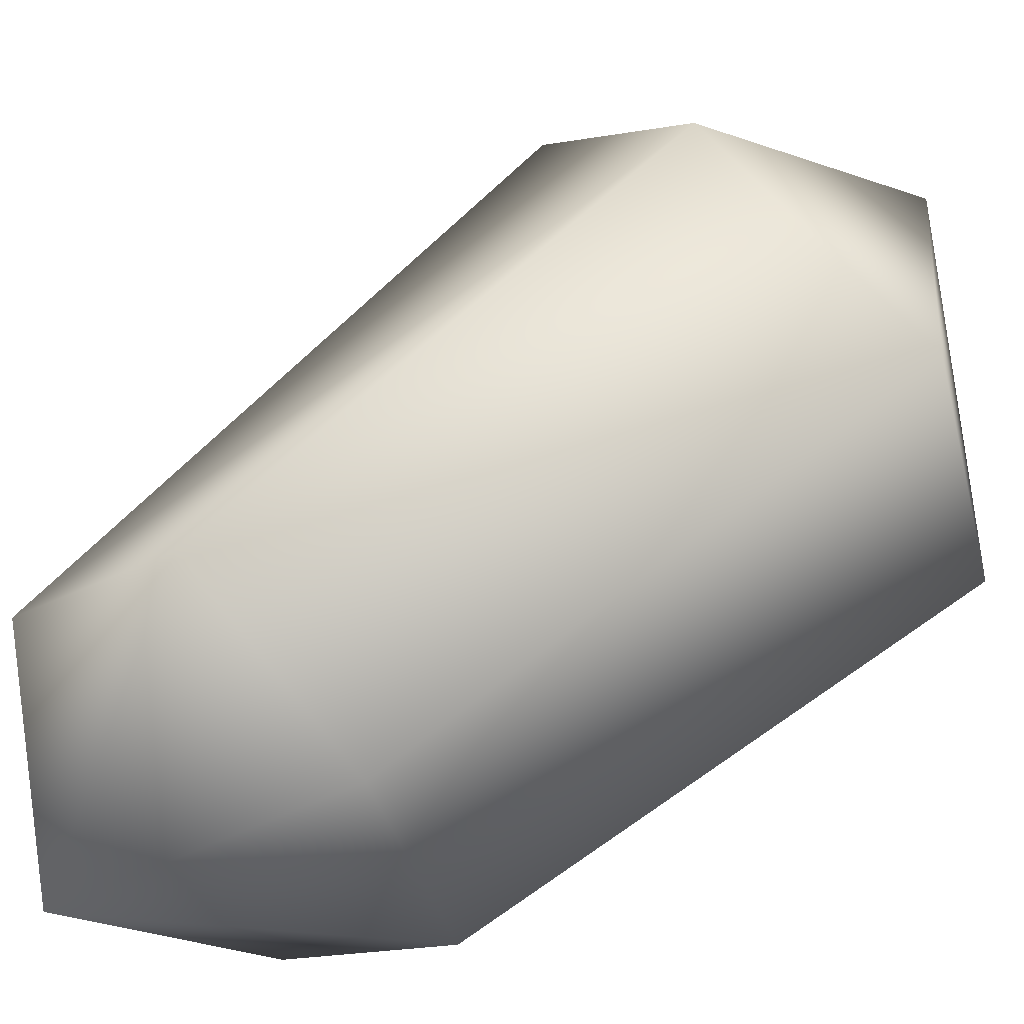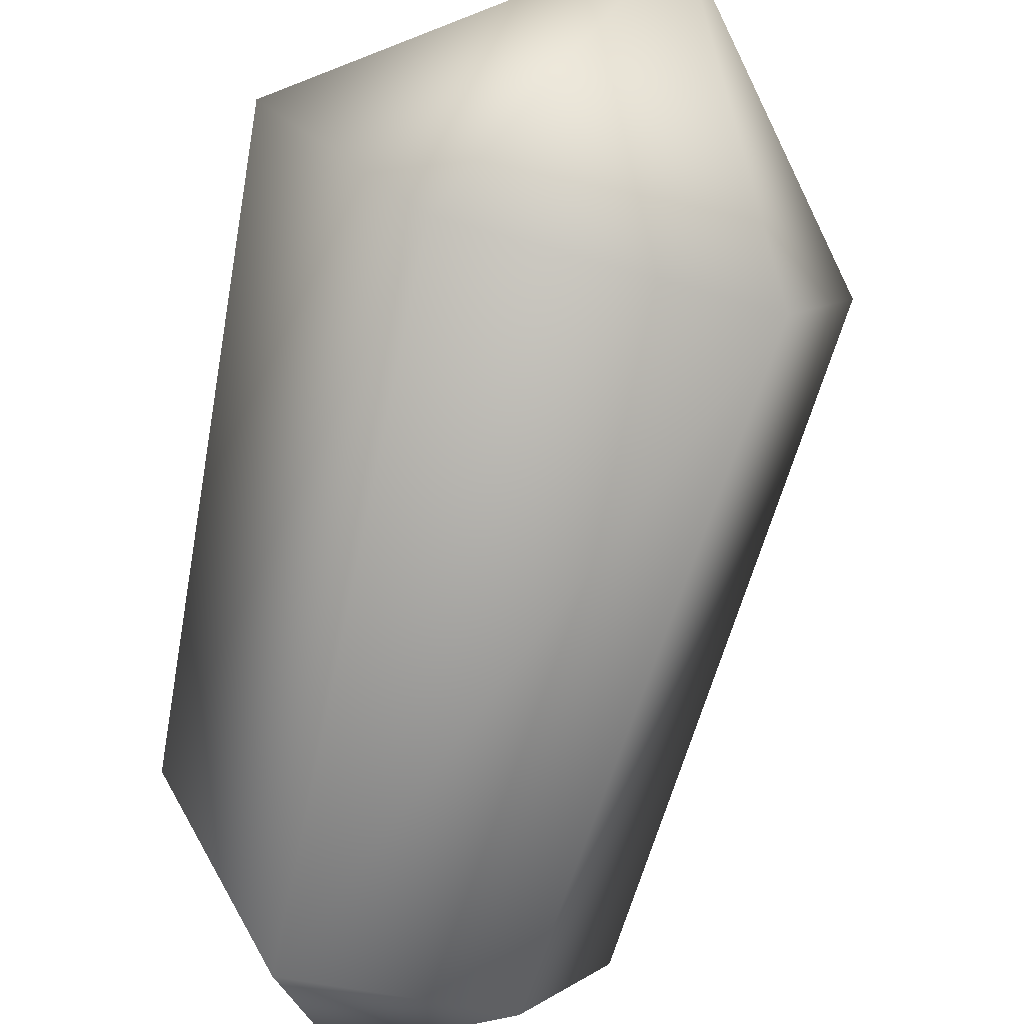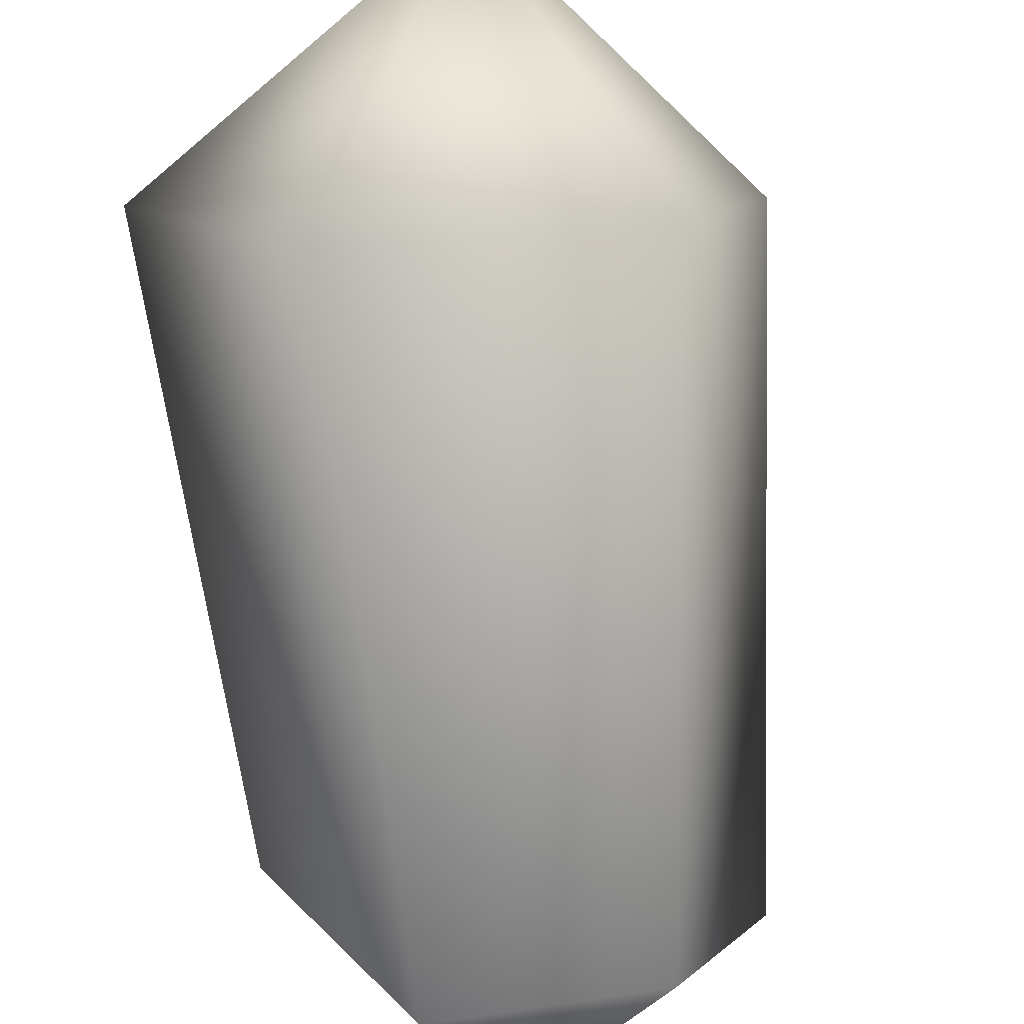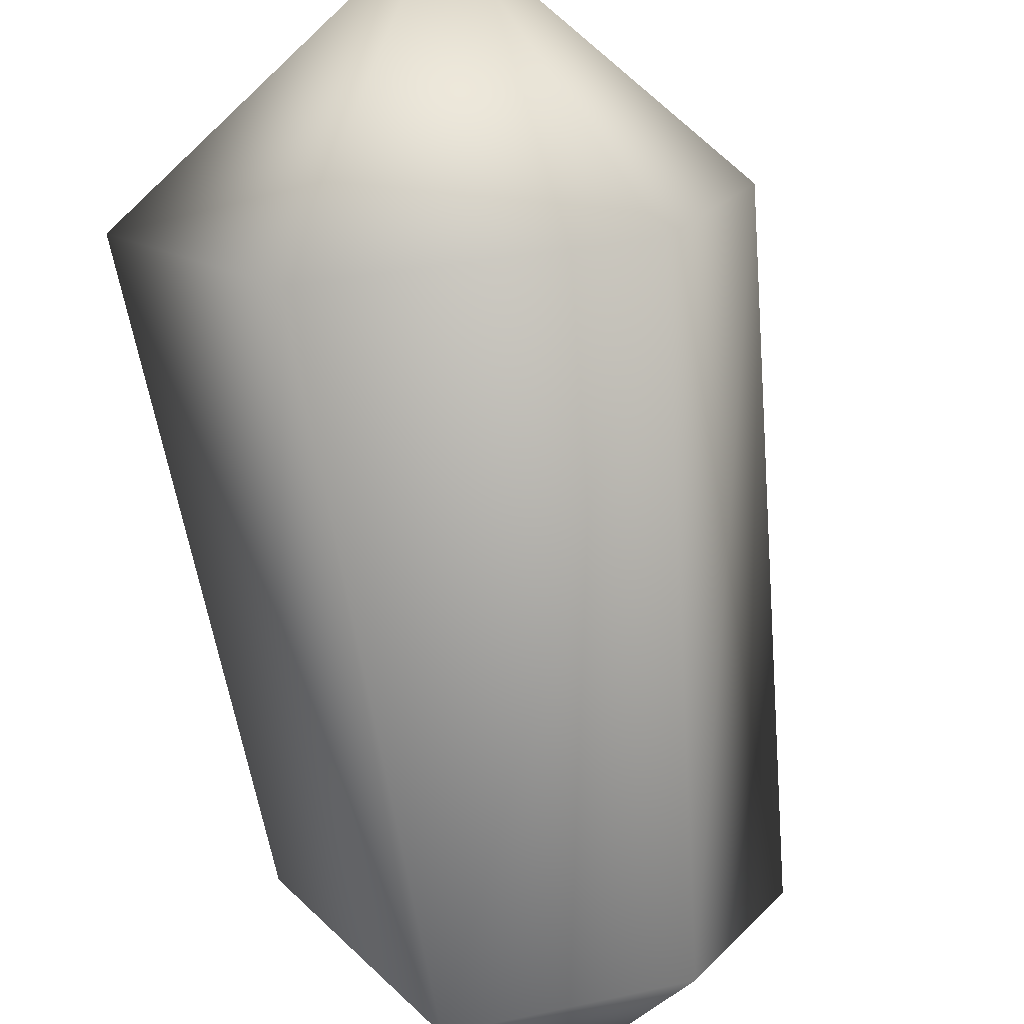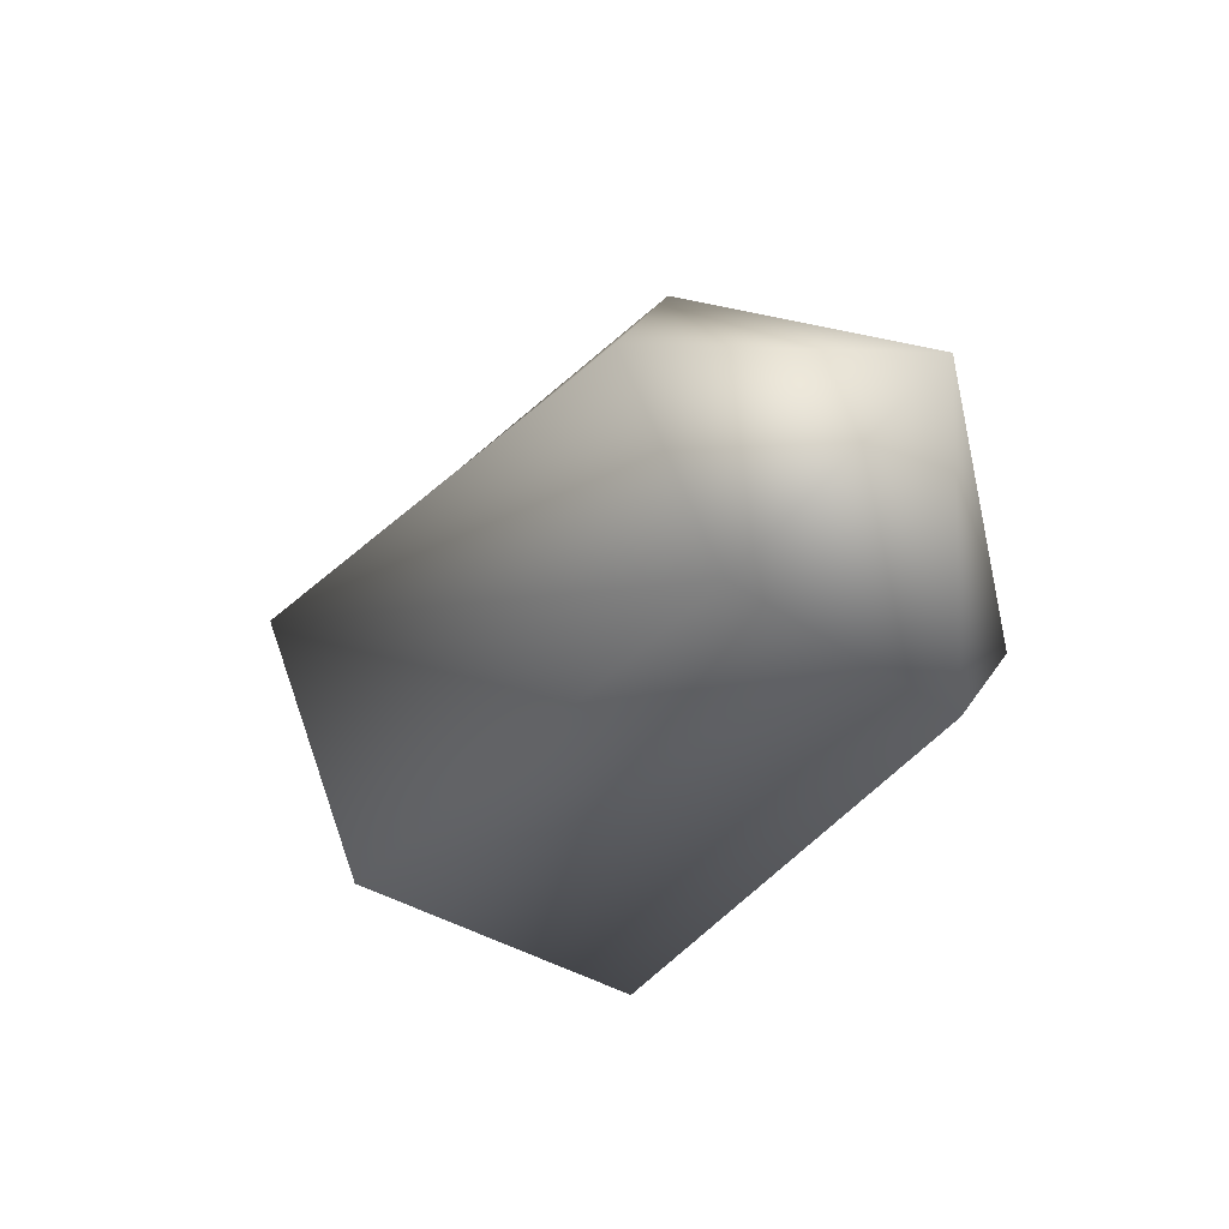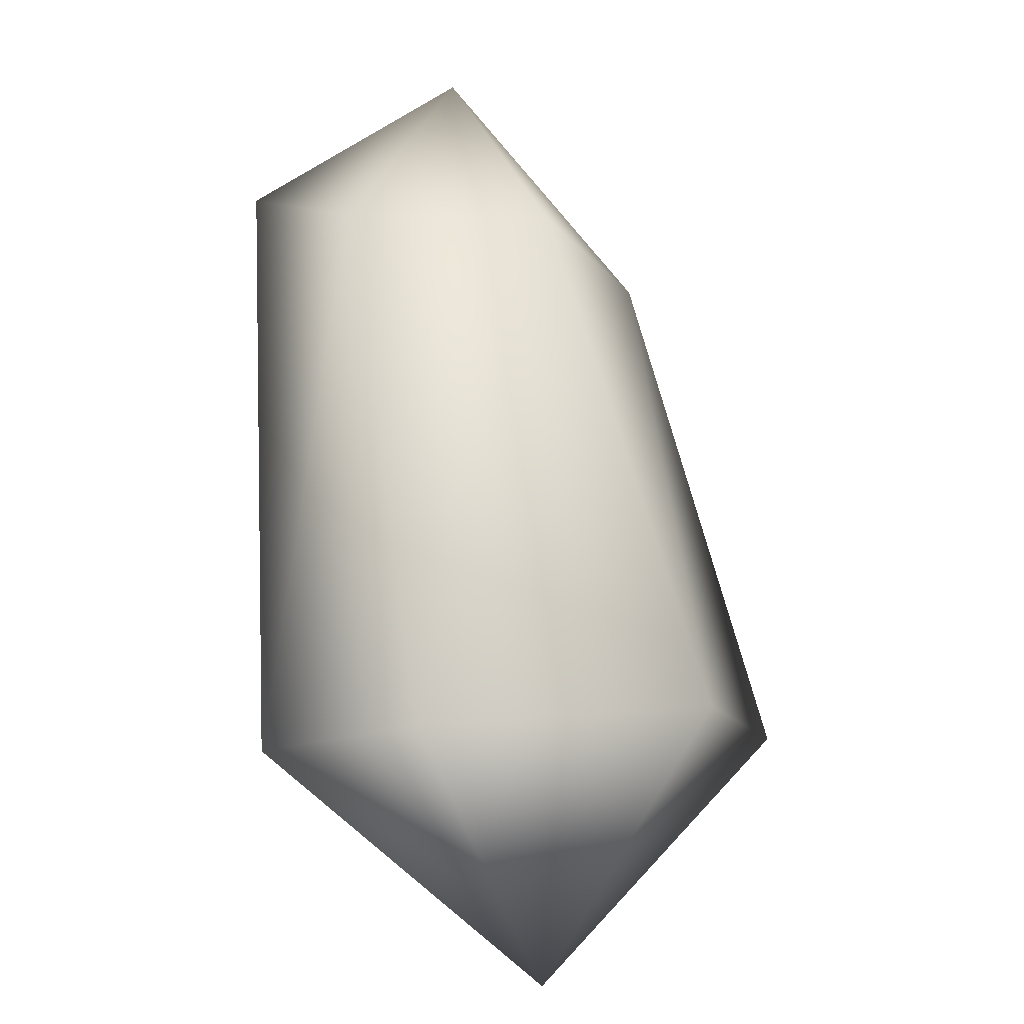
<metadata>
{"format":"obj","ext":"obj","renderer":"f3d","projection":"perspective","resolution":1024,"background":"white","views":[{"elev":59.5,"azim":-103.8,"up":"+Z"},{"elev":-74.2,"azim":11.7,"up":"+Z"},{"elev":-76.8,"azim":31.5,"up":"+Z"},{"elev":-72.9,"azim":34.2,"up":"+Z"},{"elev":61.6,"azim":176.4,"up":"+Y"},{"elev":-45.3,"azim":-82.5,"up":"+Y"}]}
</metadata>
<code>
v 0 24 0
v -4 21 -10
v -14 25 -2
v -3 16 8
v 0 24 0
v -14 25 -2
v -14 10 4
v -3 16 8
v -14 25 -2
v -18 7 -7
v -14 10 4
v -14 25 -2
v -14 15 -14
v -18 7 -7
v -14 25 -2
v -4 21 -10
v -14 15 -14
v -14 25 -2
v 18 -6 4
v 14 -9 -10
v -4 21 -10
v 0 24 0
v 18 -6 4
v -4 21 -10
v 10 -11 14
v 18 -6 4
v 0 24 0
v -3 16 8
v 10 -11 14
v 0 24 0
v -3 -19 11
v 10 -11 14
v -3 16 8
v -14 10 4
v -3 -19 11
v -3 16 8
v -7 -22 -4
v -3 -19 11
v -14 10 4
v -18 7 -7
v -7 -22 -4
v -14 10 4
v 0 -17 -14
v -7 -22 -4
v -18 7 -7
v -14 15 -14
v 0 -17 -14
v -18 7 -7
v 14 -9 -10
v 0 -17 -14
v -14 15 -14
v -4 21 -10
v 14 -9 -10
v -14 15 -14
v 14 -9 -10
v 18 -6 4
v 13 -25 0
v 18 -6 4
v 10 -11 14
v 13 -25 0
v 10 -11 14
v -3 -19 11
v 13 -25 0
v -3 -19 11
v -7 -22 -4
v 13 -25 0
v -7 -22 -4
v 0 -17 -14
v 13 -25 0
v 0 -17 -14
v 14 -9 -10
v 13 -25 0
f 1 2 3
f 4 5 6
f 7 8 9
f 10 11 12
f 13 14 15
f 16 17 18
f 19 20 21
f 22 23 24
f 25 26 27
f 28 29 30
f 31 32 33
f 34 35 36
f 37 38 39
f 40 41 42
f 43 44 45
f 46 47 48
f 49 50 51
f 52 53 54
f 55 56 57
f 58 59 60
f 61 62 63
f 64 65 66
f 67 68 69
f 70 71 72

</code>
